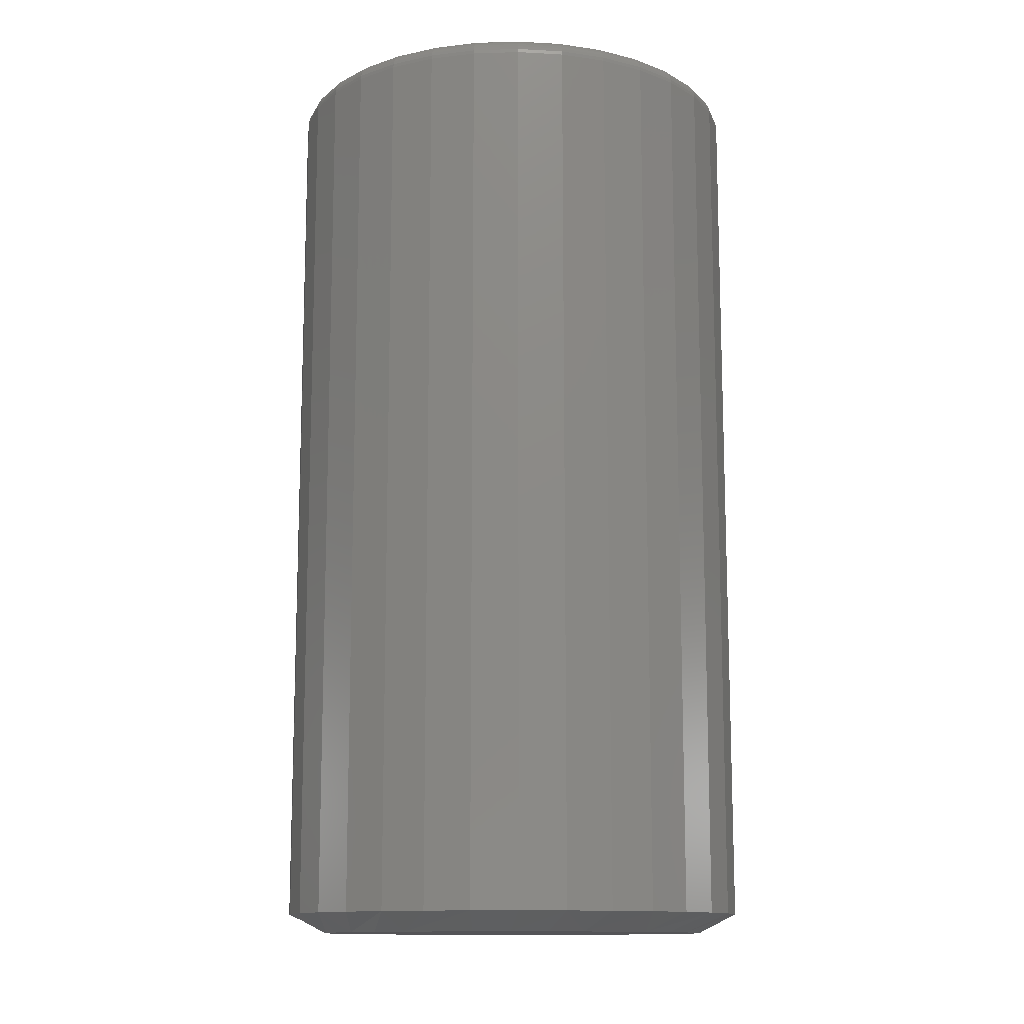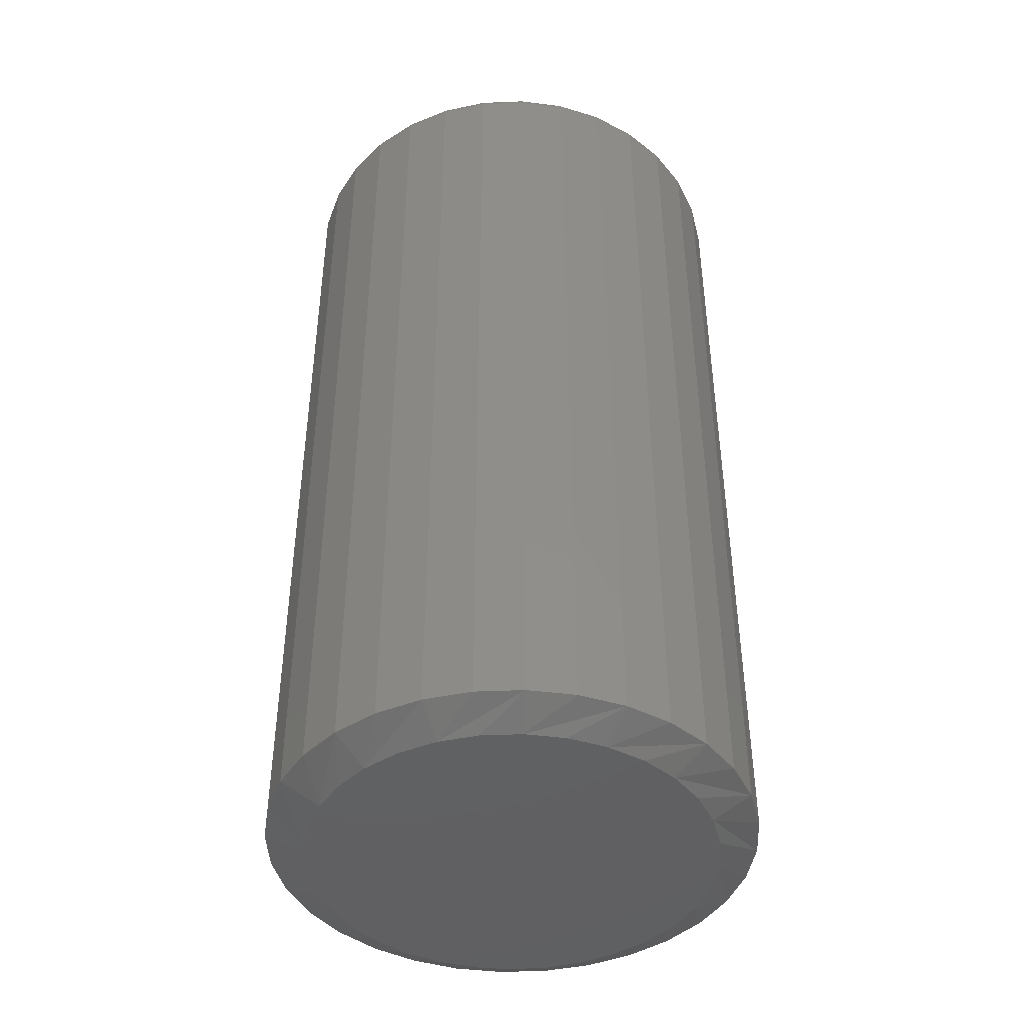
<metadata>
{"format":"stl","ext":"stl","renderer":"f3d","projection":"perspective","resolution":1024,"background":"white","views":[{"elev":-12.6,"azim":-57.8,"up":"+Z"},{"elev":-43.6,"azim":132.1,"up":"+Z"}]}
</metadata>
<code>
# stl→obj: 353 verts, 702 faces
v 0.00403 -0.2344 0.01562
v 0.00403 -0.2344 0.7344
v 0.0003131 -0.2721 0.01562
v 0.0003131 -0.2721 0.7344
v -0.01069 -0.3084 0.01562
v -0.01069 -0.3084 0.7344
v -0.02857 -0.3418 0.01562
v -0.02857 -0.3418 0.7344
v -0.05262 -0.3711 0.01562
v -0.05262 -0.3711 0.7344
v -0.08193 -0.3952 0.01562
v -0.08193 -0.3952 0.7344
v -0.1154 -0.4131 0.01562
v -0.1154 -0.4131 0.7344
v -0.1517 -0.4241 0.01562
v -0.1517 -0.4241 0.7344
v -0.1894 -0.4278 0.01562
v -0.1894 -0.4278 0.7344
v -0.2271 -0.4241 0.01562
v -0.2271 -0.4241 0.7344
v -0.2634 -0.4131 0.01562
v -0.2634 -0.4131 0.7344
v -0.2969 -0.3952 0.01562
v -0.2969 -0.3952 0.7344
v -0.3262 -0.3711 0.01562
v -0.3262 -0.3711 0.7344
v -0.3502 -0.3418 0.01562
v -0.3502 -0.3418 0.7344
v -0.3681 -0.3084 0.01562
v -0.3681 -0.3084 0.7344
v -0.3791 -0.2721 0.01562
v -0.3791 -0.2721 0.7344
v -0.3828 -0.2344 0.01562
v -0.3828 -0.2344 0.7344
v -0.3791 -0.1966 0.01562
v -0.3791 -0.1966 0.7344
v -0.3681 -0.1604 0.01562
v -0.3681 -0.1604 0.7344
v -0.3502 -0.1269 0.01562
v -0.3502 -0.1269 0.7344
v -0.3262 -0.09761 0.01562
v -0.3262 -0.09761 0.7344
v -0.2969 -0.07355 0.01562
v -0.2969 -0.07355 0.7344
v -0.2634 -0.05568 0.01562
v -0.2634 -0.05568 0.7344
v -0.2271 -0.04467 0.01562
v -0.2271 -0.04467 0.7344
v -0.1894 -0.04095 0.01562
v -0.1894 -0.04095 0.7344
v -0.1517 -0.04467 0.01562
v -0.1517 -0.04467 0.7344
v -0.1154 -0.05568 0.01562
v -0.1154 -0.05568 0.7344
v -0.08193 -0.07355 0.01562
v -0.08193 -0.07355 0.7344
v -0.05262 -0.09761 0.01562
v -0.05262 -0.09761 0.7344
v -0.02857 -0.1269 0.01562
v -0.02857 -0.1269 0.7344
v -0.01069 -0.1604 0.01562
v -0.01069 -0.1604 0.7344
v 0.0003131 -0.1966 0.01562
v 0.0003131 -0.1966 0.7344
v -0.1894 -0.0722 0
v -0.1578 -0.07532 0
v -0.221 -0.07532 0
v -0.2515 -0.08455 0
v -0.1273 -0.08455 0
v -0.145 -0.3904 0
v -0.2338 -0.3904 0
v -0.1171 -0.3795 0
v -0.2044 -0.3959 0
v -0.1744 -0.3959 0
v -0.2617 -0.3795 0
v -0.2871 -0.3638 0
v -0.09166 -0.3638 0
v -0.3092 -0.3436 0
v -0.06955 -0.3436 0
v -0.3273 -0.3197 0
v -0.05151 -0.3197 0
v -0.3406 -0.293 0
v -0.03817 -0.293 0
v -0.3488 -0.2642 0
v -0.02998 -0.2642 0
v -0.3516 -0.2344 0
v -0.02722 -0.2344 0
v -0.3484 -0.2027 0
v -0.03034 -0.2027 0
v -0.3392 -0.1723 0
v -0.03956 -0.1723 0
v -0.3242 -0.1443 0
v -0.05455 -0.1443 0
v -0.3041 -0.1197 0
v -0.07472 -0.1197 0
v -0.2795 -0.09953 0
v -0.09929 -0.09954 0
v -0.2241 -0.06 0.75
v -0.1547 -0.06 0.75
v -0.1894 -0.05658 0.75
v -0.2574 -0.07011 0.75
v -0.1214 -0.07011 0.75
v -0.1214 -0.3986 0.75
v -0.2241 -0.4088 0.75
v -0.1547 -0.4088 0.75
v -0.1894 -0.4122 0.75
v -0.09061 -0.08654 0.75
v -0.2882 -0.08654 0.75
v -0.06367 -0.1087 0.75
v -0.3151 -0.1087 0.75
v -0.04156 -0.1356 0.75
v -0.3372 -0.1356 0.75
v -0.02513 -0.1663 0.75
v -0.3537 -0.1663 0.75
v -0.01501 -0.1997 0.75
v -0.3638 -0.1997 0.75
v -0.0116 -0.2344 0.75
v -0.3672 -0.2344 0.75
v -0.01501 -0.2691 0.75
v -0.3638 -0.2691 0.75
v -0.02513 -0.3024 0.75
v -0.3537 -0.3024 0.75
v -0.04156 -0.3332 0.75
v -0.3372 -0.3332 0.75
v -0.06367 -0.3601 0.75
v -0.3151 -0.3601 0.75
v -0.09061 -0.3822 0.75
v -0.2882 -0.3822 0.75
v -0.2574 -0.3986 0.75
v -0.008547 -0.2344 0.7497
v -0.01202 -0.2697 0.7497
v -0.005616 -0.2344 0.7488
v -0.009147 -0.2702 0.7488
v -0.002915 -0.2344 0.7474
v -0.006498 -0.2708 0.7474
v -0.0005469 -0.2344 0.7454
v -0.004175 -0.2712 0.7454
v 0.001396 -0.2344 0.7431
v -0.00227 -0.2716 0.7431
v 0.00284 -0.2344 0.7404
v -0.0008535 -0.2719 0.7404
v 0.003729 -0.2344 0.7374
v 1.861e-05 -0.2721 0.7374
v -0.3668 -0.2697 0.7497
v -0.3702 -0.2344 0.7497
v -0.3696 -0.2702 0.7488
v -0.3732 -0.2344 0.7488
v -0.3723 -0.2708 0.7474
v -0.3759 -0.2344 0.7474
v -0.3746 -0.2712 0.7454
v -0.3782 -0.2344 0.7454
v -0.3765 -0.2716 0.7431
v -0.3802 -0.2344 0.7431
v -0.3779 -0.2719 0.7404
v -0.3816 -0.2344 0.7404
v -0.3788 -0.2721 0.7374
v -0.3825 -0.2344 0.7374
v -0.3565 -0.3036 0.7497
v -0.3592 -0.3047 0.7488
v -0.3617 -0.3057 0.7474
v -0.3639 -0.3066 0.7454
v -0.3657 -0.3074 0.7431
v -0.367 -0.3079 0.7404
v -0.3678 -0.3083 0.7374
v -0.3398 -0.3348 0.7497
v -0.3422 -0.3365 0.7488
v -0.3444 -0.338 0.7474
v -0.3464 -0.3393 0.7454
v -0.348 -0.3404 0.7431
v -0.3492 -0.3412 0.7404
v -0.35 -0.3417 0.7374
v -0.3173 -0.3623 0.7497
v -0.3193 -0.3643 0.7488
v -0.3213 -0.3662 0.7474
v -0.3229 -0.3679 0.7454
v -0.3243 -0.3693 0.7431
v -0.3253 -0.3703 0.7404
v -0.3259 -0.3709 0.7374
v -0.2899 -0.3847 0.7497
v -0.2915 -0.3872 0.7488
v -0.293 -0.3894 0.7474
v -0.2943 -0.3914 0.7454
v -0.2954 -0.393 0.7431
v -0.2962 -0.3942 0.7404
v -0.2967 -0.3949 0.7374
v -0.2586 -0.4015 0.7497
v -0.2597 -0.4042 0.7488
v -0.2608 -0.4067 0.7474
v -0.2617 -0.4088 0.7454
v -0.2624 -0.4106 0.7431
v -0.263 -0.412 0.7404
v -0.2633 -0.4128 0.7374
v -0.2247 -0.4117 0.7497
v -0.2252 -0.4146 0.7488
v -0.2258 -0.4173 0.7474
v -0.2262 -0.4196 0.7454
v -0.2266 -0.4215 0.7431
v -0.2269 -0.4229 0.7404
v -0.2271 -0.4238 0.7374
v -0.1894 -0.4152 0.7497
v -0.1894 -0.4182 0.7488
v -0.1894 -0.4209 0.7474
v -0.1894 -0.4232 0.7454
v -0.1894 -0.4252 0.7431
v -0.1894 -0.4266 0.7404
v -0.1894 -0.4275 0.7374
v -0.1541 -0.4117 0.7497
v -0.1535 -0.4146 0.7488
v -0.153 -0.4173 0.7474
v -0.1525 -0.4196 0.7454
v -0.1522 -0.4215 0.7431
v -0.1519 -0.4229 0.7404
v -0.1517 -0.4238 0.7374
v -0.1202 -0.4015 0.7497
v -0.1191 -0.4042 0.7488
v -0.118 -0.4067 0.7474
v -0.1171 -0.4088 0.7454
v -0.1164 -0.4106 0.7431
v -0.1158 -0.412 0.7404
v -0.1155 -0.4128 0.7374
v -0.08892 -0.3847 0.7497
v -0.08729 -0.3872 0.7488
v -0.08579 -0.3894 0.7474
v -0.08448 -0.3914 0.7454
v -0.0834 -0.393 0.7431
v -0.08259 -0.3942 0.7404
v -0.0821 -0.3949 0.7374
v -0.06152 -0.3623 0.7497
v -0.05944 -0.3643 0.7488
v -0.05753 -0.3662 0.7474
v -0.05586 -0.3679 0.7454
v -0.05448 -0.3693 0.7431
v -0.05346 -0.3703 0.7404
v -0.05283 -0.3709 0.7374
v -0.03902 -0.3348 0.7497
v -0.03659 -0.3365 0.7488
v -0.03434 -0.338 0.7474
v -0.03237 -0.3393 0.7454
v -0.03076 -0.3404 0.7431
v -0.02956 -0.3412 0.7404
v -0.02882 -0.3417 0.7374
v -0.02231 -0.3036 0.7497
v -0.01961 -0.3047 0.7488
v -0.01711 -0.3057 0.7474
v -0.01492 -0.3066 0.7454
v -0.01313 -0.3074 0.7431
v -0.01179 -0.3079 0.7404
v -0.01097 -0.3083 0.7374
v -0.3668 -0.1991 0.7497
v -0.3696 -0.1985 0.7488
v -0.3723 -0.198 0.7474
v -0.3746 -0.1975 0.7454
v -0.3765 -0.1972 0.7431
v -0.3779 -0.1969 0.7404
v -0.3788 -0.1967 0.7374
v -0.01202 -0.1991 0.7497
v -0.009147 -0.1985 0.7488
v -0.006498 -0.198 0.7474
v -0.004175 -0.1975 0.7454
v -0.00227 -0.1972 0.7431
v -0.0008535 -0.1969 0.7404
v 1.861e-05 -0.1967 0.7374
v -0.02231 -0.1652 0.7497
v -0.01961 -0.164 0.7488
v -0.01711 -0.163 0.7474
v -0.01492 -0.1621 0.7454
v -0.01313 -0.1614 0.7431
v -0.01179 -0.1608 0.7404
v -0.01097 -0.1605 0.7374
v -0.03902 -0.1339 0.7497
v -0.03659 -0.1323 0.7488
v -0.03434 -0.1308 0.7474
v -0.03237 -0.1295 0.7454
v -0.03076 -0.1284 0.7431
v -0.02956 -0.1276 0.7404
v -0.02882 -0.1271 0.7374
v -0.06152 -0.1065 0.7497
v -0.05944 -0.1044 0.7488
v -0.05753 -0.1025 0.7474
v -0.05586 -0.1008 0.7454
v -0.05448 -0.09947 0.7431
v -0.05346 -0.09845 0.7404
v -0.05283 -0.09782 0.7374
v -0.08892 -0.08401 0.7497
v -0.08729 -0.08157 0.7488
v -0.08579 -0.07933 0.7474
v -0.08448 -0.07736 0.7454
v -0.0834 -0.07574 0.7431
v -0.08259 -0.07454 0.7404
v -0.0821 -0.0738 0.7374
v -0.1202 -0.0673 0.7497
v -0.1191 -0.06459 0.7488
v -0.118 -0.06209 0.7474
v -0.1171 -0.05991 0.7454
v -0.1164 -0.05811 0.7431
v -0.1158 -0.05678 0.7404
v -0.1155 -0.05595 0.7374
v -0.1541 -0.05701 0.7497
v -0.1535 -0.05413 0.7488
v -0.153 -0.05148 0.7474
v -0.1525 -0.04916 0.7454
v -0.1522 -0.04725 0.7431
v -0.1519 -0.04584 0.7404
v -0.1517 -0.04496 0.7374
v -0.1894 -0.05353 0.7497
v -0.1894 -0.0506 0.7488
v -0.1894 -0.0479 0.7474
v -0.1894 -0.04553 0.7454
v -0.1894 -0.04359 0.7431
v -0.1894 -0.04214 0.7404
v -0.1894 -0.04125 0.7374
v -0.2247 -0.05701 0.7497
v -0.2252 -0.05413 0.7488
v -0.2258 -0.05148 0.7474
v -0.2262 -0.04916 0.7454
v -0.2266 -0.04725 0.7431
v -0.2269 -0.04584 0.7404
v -0.2271 -0.04496 0.7374
v -0.2586 -0.0673 0.7497
v -0.2597 -0.06459 0.7488
v -0.2608 -0.06209 0.7474
v -0.2617 -0.05991 0.7454
v -0.2624 -0.05811 0.7431
v -0.263 -0.05678 0.7404
v -0.2633 -0.05595 0.7374
v -0.2899 -0.08401 0.7497
v -0.2915 -0.08157 0.7488
v -0.293 -0.07933 0.7474
v -0.2943 -0.07736 0.7454
v -0.2954 -0.07574 0.7431
v -0.2962 -0.07454 0.7404
v -0.2967 -0.0738 0.7374
v -0.3173 -0.1065 0.7497
v -0.3193 -0.1044 0.7488
v -0.3213 -0.1025 0.7474
v -0.3229 -0.1008 0.7454
v -0.3243 -0.09947 0.7431
v -0.3253 -0.09845 0.7404
v -0.3259 -0.09782 0.7374
v -0.3398 -0.1339 0.7497
v -0.3422 -0.1323 0.7488
v -0.3444 -0.1308 0.7474
v -0.3464 -0.1295 0.7454
v -0.348 -0.1284 0.7431
v -0.3492 -0.1276 0.7404
v -0.35 -0.1271 0.7374
v -0.3565 -0.1652 0.7497
v -0.3592 -0.164 0.7488
v -0.3617 -0.163 0.7474
v -0.3639 -0.1621 0.7454
v -0.3657 -0.1614 0.7431
v -0.367 -0.1608 0.7404
v -0.3678 -0.1605 0.7374
f 1 2 3
f 3 2 4
f 3 4 5
f 5 4 6
f 5 6 7
f 7 6 8
f 7 8 9
f 9 8 10
f 9 10 11
f 11 10 12
f 11 12 13
f 13 12 14
f 13 14 15
f 15 14 16
f 15 16 17
f 17 16 18
f 17 18 19
f 19 18 20
f 19 20 21
f 21 20 22
f 21 22 23
f 23 22 24
f 23 24 25
f 25 24 26
f 25 26 27
f 27 26 28
f 27 28 29
f 29 28 30
f 29 30 31
f 31 30 32
f 31 32 33
f 33 32 34
f 33 34 35
f 35 34 36
f 35 36 37
f 37 36 38
f 37 38 39
f 39 38 40
f 39 40 41
f 41 40 42
f 41 42 43
f 43 42 44
f 43 44 45
f 45 44 46
f 45 46 47
f 47 46 48
f 47 48 49
f 49 48 50
f 49 50 51
f 51 50 52
f 51 52 53
f 53 52 54
f 53 54 55
f 55 54 56
f 55 56 57
f 57 56 58
f 57 58 59
f 59 58 60
f 59 60 61
f 61 60 62
f 61 62 63
f 63 62 64
f 63 64 1
f 1 64 2
f 65 66 67
f 68 67 66
f 69 68 66
f 70 71 72
f 73 71 70
f 74 73 70
f 71 75 72
f 72 75 76
f 72 76 77
f 77 76 78
f 77 78 79
f 79 78 80
f 79 80 81
f 81 80 82
f 81 82 83
f 83 82 84
f 83 84 85
f 85 84 86
f 85 86 87
f 87 86 88
f 87 88 89
f 89 88 90
f 89 90 91
f 91 90 92
f 91 92 93
f 93 92 94
f 93 94 95
f 95 94 96
f 95 96 97
f 97 96 68
f 97 68 69
f 35 37 90
f 1 87 63
f 59 61 91
f 55 57 95
f 51 53 69
f 47 49 65
f 43 45 68
f 39 41 94
f 35 90 33
f 33 90 88
f 33 88 86
f 63 87 61
f 61 87 89
f 61 89 91
f 59 91 57
f 57 91 93
f 57 93 95
f 55 95 53
f 53 95 97
f 53 97 69
f 51 69 49
f 49 69 66
f 49 66 65
f 47 65 45
f 45 65 67
f 45 67 68
f 43 68 41
f 41 68 96
f 41 96 94
f 39 94 37
f 37 94 92
f 37 92 90
f 80 25 27
f 27 29 80
f 80 29 82
f 76 21 23
f 23 25 76
f 76 25 78
f 71 17 19
f 19 21 71
f 71 21 75
f 74 13 15
f 15 17 74
f 74 17 73
f 72 9 11
f 11 13 72
f 72 13 70
f 79 5 7
f 7 9 79
f 79 9 77
f 3 5 83
f 83 5 81
f 33 86 31
f 25 80 78
f 21 76 75
f 17 71 73
f 13 74 70
f 9 72 77
f 5 79 81
f 1 3 83
f 1 83 85
f 1 85 87
f 31 86 29
f 29 86 84
f 29 84 82
f 98 99 100
f 99 98 101
f 99 101 102
f 103 104 105
f 105 104 106
f 102 101 107
f 107 101 108
f 107 108 109
f 109 108 110
f 109 110 111
f 111 110 112
f 111 112 113
f 113 112 114
f 113 114 115
f 115 114 116
f 115 116 117
f 117 116 118
f 117 118 119
f 119 118 120
f 119 120 121
f 121 120 122
f 121 122 123
f 123 122 124
f 123 124 125
f 125 124 126
f 125 126 127
f 127 126 128
f 127 128 103
f 103 128 129
f 103 129 104
f 117 119 130
f 130 119 131
f 130 131 132
f 132 131 133
f 132 133 134
f 134 133 135
f 134 135 136
f 136 135 137
f 136 137 138
f 138 137 139
f 138 139 140
f 140 139 141
f 140 141 142
f 142 141 143
f 142 143 2
f 2 143 4
f 120 118 144
f 144 118 145
f 144 145 146
f 146 145 147
f 146 147 148
f 148 147 149
f 148 149 150
f 150 149 151
f 150 151 152
f 152 151 153
f 152 153 154
f 154 153 155
f 154 155 156
f 156 155 157
f 156 157 32
f 32 157 34
f 122 120 158
f 158 120 144
f 158 144 159
f 159 144 146
f 159 146 160
f 160 146 148
f 160 148 161
f 161 148 150
f 161 150 162
f 162 150 152
f 162 152 163
f 163 152 154
f 163 154 164
f 164 154 156
f 164 156 30
f 30 156 32
f 124 122 165
f 165 122 158
f 165 158 166
f 166 158 159
f 166 159 167
f 167 159 160
f 167 160 168
f 168 160 161
f 168 161 169
f 169 161 162
f 169 162 170
f 170 162 163
f 170 163 171
f 171 163 164
f 171 164 28
f 28 164 30
f 126 124 172
f 172 124 165
f 172 165 173
f 173 165 166
f 173 166 174
f 174 166 167
f 174 167 175
f 175 167 168
f 175 168 176
f 176 168 169
f 176 169 177
f 177 169 170
f 177 170 178
f 178 170 171
f 178 171 26
f 26 171 28
f 128 126 179
f 179 126 172
f 179 172 180
f 180 172 173
f 180 173 181
f 181 173 174
f 181 174 182
f 182 174 175
f 182 175 183
f 183 175 176
f 183 176 184
f 184 176 177
f 184 177 185
f 185 177 178
f 185 178 24
f 24 178 26
f 129 128 186
f 186 128 179
f 186 179 187
f 187 179 180
f 187 180 188
f 188 180 181
f 188 181 189
f 189 181 182
f 189 182 190
f 190 182 183
f 190 183 191
f 191 183 184
f 191 184 192
f 192 184 185
f 192 185 22
f 22 185 24
f 104 129 193
f 193 129 186
f 193 186 194
f 194 186 187
f 194 187 195
f 195 187 188
f 195 188 196
f 196 188 189
f 196 189 197
f 197 189 190
f 197 190 198
f 198 190 191
f 198 191 199
f 199 191 192
f 199 192 20
f 20 192 22
f 106 104 200
f 200 104 193
f 200 193 201
f 201 193 194
f 201 194 202
f 202 194 195
f 202 195 203
f 203 195 196
f 203 196 204
f 204 196 197
f 204 197 205
f 205 197 198
f 205 198 206
f 206 198 199
f 206 199 18
f 18 199 20
f 105 106 207
f 207 106 200
f 207 200 208
f 208 200 201
f 208 201 209
f 209 201 202
f 209 202 210
f 210 202 203
f 210 203 211
f 211 203 204
f 211 204 212
f 212 204 205
f 212 205 213
f 213 205 206
f 213 206 16
f 16 206 18
f 103 105 214
f 214 105 207
f 214 207 215
f 215 207 208
f 215 208 216
f 216 208 209
f 216 209 217
f 217 209 210
f 217 210 218
f 218 210 211
f 218 211 219
f 219 211 212
f 219 212 220
f 220 212 213
f 220 213 14
f 14 213 16
f 127 103 221
f 221 103 214
f 221 214 222
f 222 214 215
f 222 215 223
f 223 215 216
f 223 216 224
f 224 216 217
f 224 217 225
f 225 217 218
f 225 218 226
f 226 218 219
f 226 219 227
f 227 219 220
f 227 220 12
f 12 220 14
f 125 127 228
f 228 127 221
f 228 221 229
f 229 221 222
f 229 222 230
f 230 222 223
f 230 223 231
f 231 223 224
f 231 224 232
f 232 224 225
f 232 225 233
f 233 225 226
f 233 226 234
f 234 226 227
f 234 227 10
f 10 227 12
f 123 125 235
f 235 125 228
f 235 228 236
f 236 228 229
f 236 229 237
f 237 229 230
f 237 230 238
f 238 230 231
f 238 231 239
f 239 231 232
f 239 232 240
f 240 232 233
f 240 233 241
f 241 233 234
f 241 234 8
f 8 234 10
f 121 123 242
f 242 123 235
f 242 235 243
f 243 235 236
f 243 236 244
f 244 236 237
f 244 237 245
f 245 237 238
f 245 238 246
f 246 238 239
f 246 239 247
f 247 239 240
f 247 240 248
f 248 240 241
f 248 241 6
f 6 241 8
f 119 121 131
f 131 121 242
f 131 242 133
f 133 242 243
f 133 243 135
f 135 243 244
f 135 244 137
f 137 244 245
f 137 245 139
f 139 245 246
f 139 246 141
f 141 246 247
f 141 247 143
f 143 247 248
f 143 248 4
f 4 248 6
f 118 116 145
f 145 116 249
f 145 249 147
f 147 249 250
f 147 250 149
f 149 250 251
f 149 251 151
f 151 251 252
f 151 252 153
f 153 252 253
f 153 253 155
f 155 253 254
f 155 254 157
f 157 254 255
f 157 255 34
f 34 255 36
f 115 117 256
f 256 117 130
f 256 130 257
f 257 130 132
f 257 132 258
f 258 132 134
f 258 134 259
f 259 134 136
f 259 136 260
f 260 136 138
f 260 138 261
f 261 138 140
f 261 140 262
f 262 140 142
f 262 142 64
f 64 142 2
f 113 115 263
f 263 115 256
f 263 256 264
f 264 256 257
f 264 257 265
f 265 257 258
f 265 258 266
f 266 258 259
f 266 259 267
f 267 259 260
f 267 260 268
f 268 260 261
f 268 261 269
f 269 261 262
f 269 262 62
f 62 262 64
f 111 113 270
f 270 113 263
f 270 263 271
f 271 263 264
f 271 264 272
f 272 264 265
f 272 265 273
f 273 265 266
f 273 266 274
f 274 266 267
f 274 267 275
f 275 267 268
f 275 268 276
f 276 268 269
f 276 269 60
f 60 269 62
f 109 111 277
f 277 111 270
f 277 270 278
f 278 270 271
f 278 271 279
f 279 271 272
f 279 272 280
f 280 272 273
f 280 273 281
f 281 273 274
f 281 274 282
f 282 274 275
f 282 275 283
f 283 275 276
f 283 276 58
f 58 276 60
f 107 109 284
f 284 109 277
f 284 277 285
f 285 277 278
f 285 278 286
f 286 278 279
f 286 279 287
f 287 279 280
f 287 280 288
f 288 280 281
f 288 281 289
f 289 281 282
f 289 282 290
f 290 282 283
f 290 283 56
f 56 283 58
f 102 107 291
f 291 107 284
f 291 284 292
f 292 284 285
f 292 285 293
f 293 285 286
f 293 286 294
f 294 286 287
f 294 287 295
f 295 287 288
f 295 288 296
f 296 288 289
f 296 289 297
f 297 289 290
f 297 290 54
f 54 290 56
f 99 102 298
f 298 102 291
f 298 291 299
f 299 291 292
f 299 292 300
f 300 292 293
f 300 293 301
f 301 293 294
f 301 294 302
f 302 294 295
f 302 295 303
f 303 295 296
f 303 296 304
f 304 296 297
f 304 297 52
f 52 297 54
f 100 99 305
f 305 99 298
f 305 298 306
f 306 298 299
f 306 299 307
f 307 299 300
f 307 300 308
f 308 300 301
f 308 301 309
f 309 301 302
f 309 302 310
f 310 302 303
f 310 303 311
f 311 303 304
f 311 304 50
f 50 304 52
f 98 100 312
f 312 100 305
f 312 305 313
f 313 305 306
f 313 306 314
f 314 306 307
f 314 307 315
f 315 307 308
f 315 308 316
f 316 308 309
f 316 309 317
f 317 309 310
f 317 310 318
f 318 310 311
f 318 311 48
f 48 311 50
f 101 98 319
f 319 98 312
f 319 312 320
f 320 312 313
f 320 313 321
f 321 313 314
f 321 314 322
f 322 314 315
f 322 315 323
f 323 315 316
f 323 316 324
f 324 316 317
f 324 317 325
f 325 317 318
f 325 318 46
f 46 318 48
f 108 101 326
f 326 101 319
f 326 319 327
f 327 319 320
f 327 320 328
f 328 320 321
f 328 321 329
f 329 321 322
f 329 322 330
f 330 322 323
f 330 323 331
f 331 323 324
f 331 324 332
f 332 324 325
f 332 325 44
f 44 325 46
f 110 108 333
f 333 108 326
f 333 326 334
f 334 326 327
f 334 327 335
f 335 327 328
f 335 328 336
f 336 328 329
f 336 329 337
f 337 329 330
f 337 330 338
f 338 330 331
f 338 331 339
f 339 331 332
f 339 332 42
f 42 332 44
f 112 110 340
f 340 110 333
f 340 333 341
f 341 333 334
f 341 334 342
f 342 334 335
f 342 335 343
f 343 335 336
f 343 336 344
f 344 336 337
f 344 337 345
f 345 337 338
f 345 338 346
f 346 338 339
f 346 339 40
f 40 339 42
f 114 112 347
f 347 112 340
f 347 340 348
f 348 340 341
f 348 341 349
f 349 341 342
f 349 342 350
f 350 342 343
f 350 343 351
f 351 343 344
f 351 344 352
f 352 344 345
f 352 345 353
f 353 345 346
f 353 346 38
f 38 346 40
f 116 114 249
f 249 114 347
f 249 347 250
f 250 347 348
f 250 348 251
f 251 348 349
f 251 349 252
f 252 349 350
f 252 350 253
f 253 350 351
f 253 351 254
f 254 351 352
f 254 352 255
f 255 352 353
f 255 353 36
f 36 353 38

</code>
